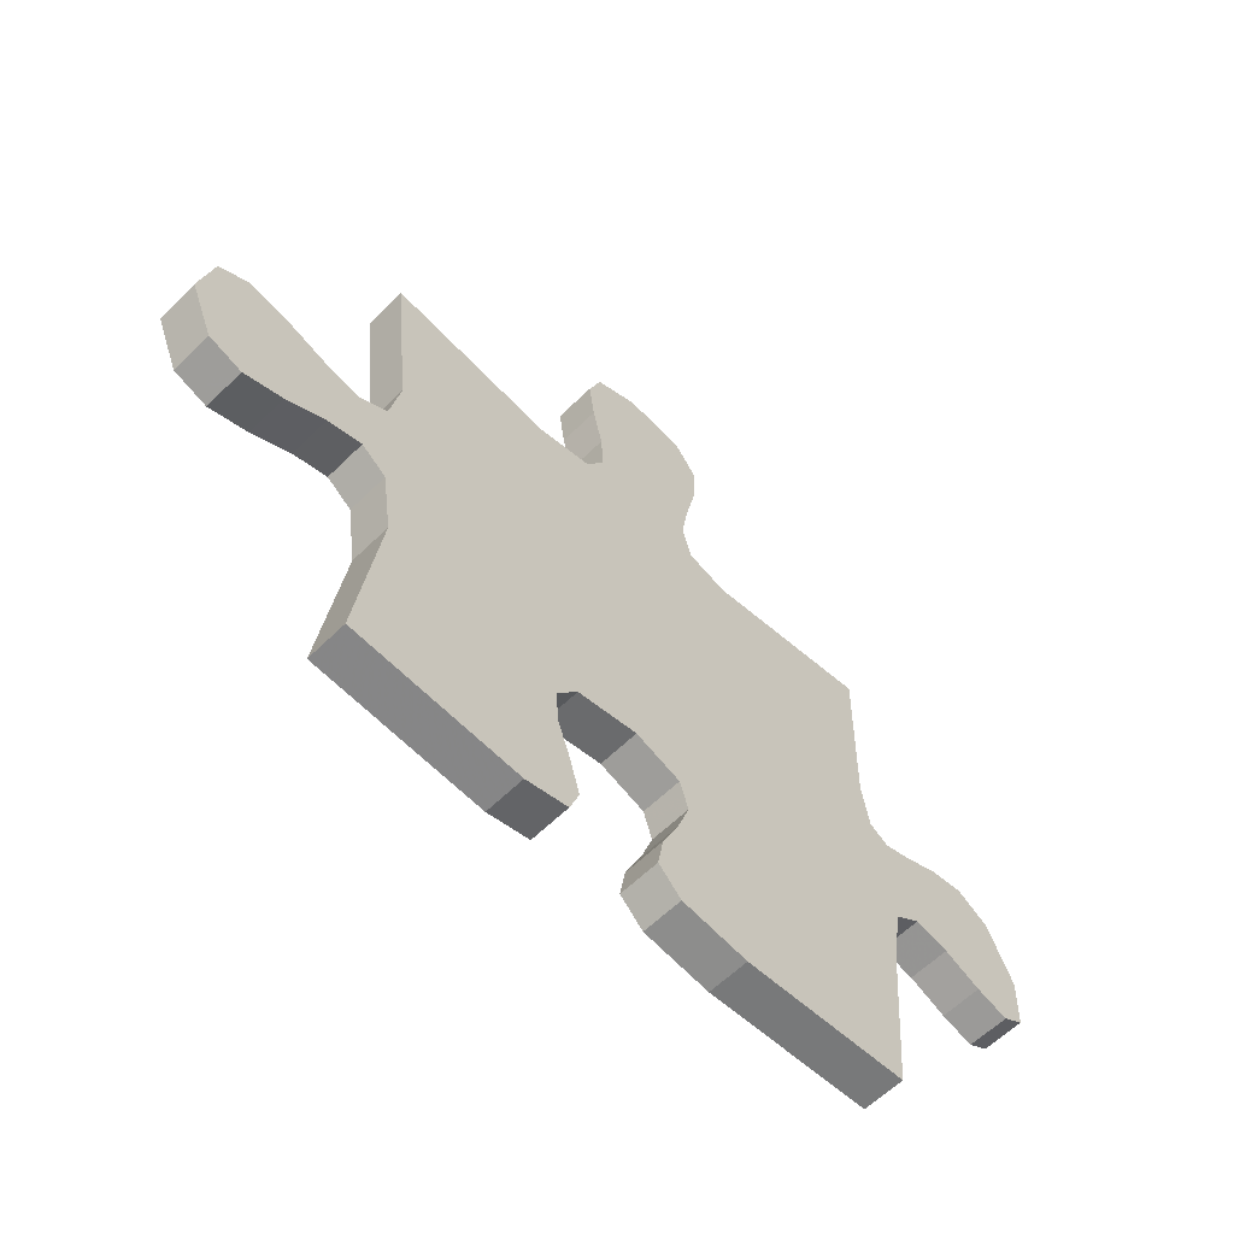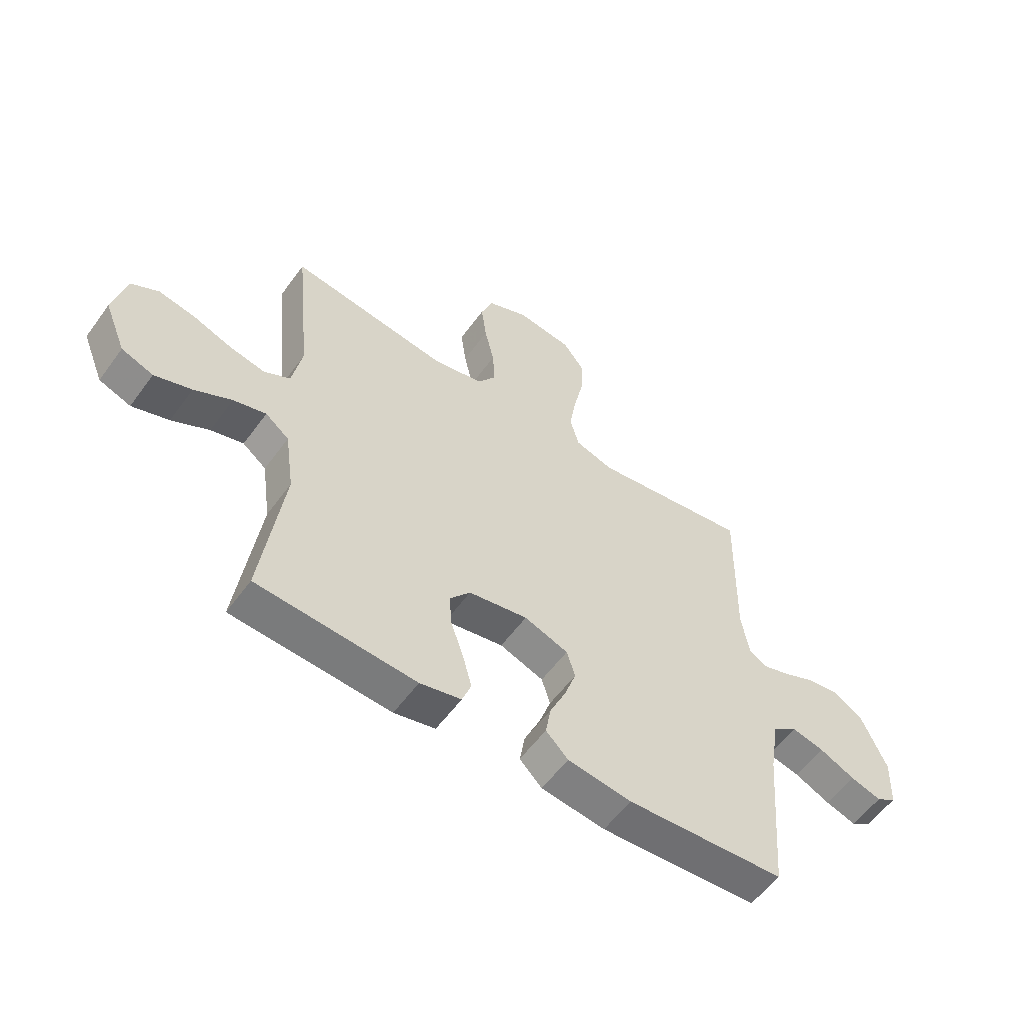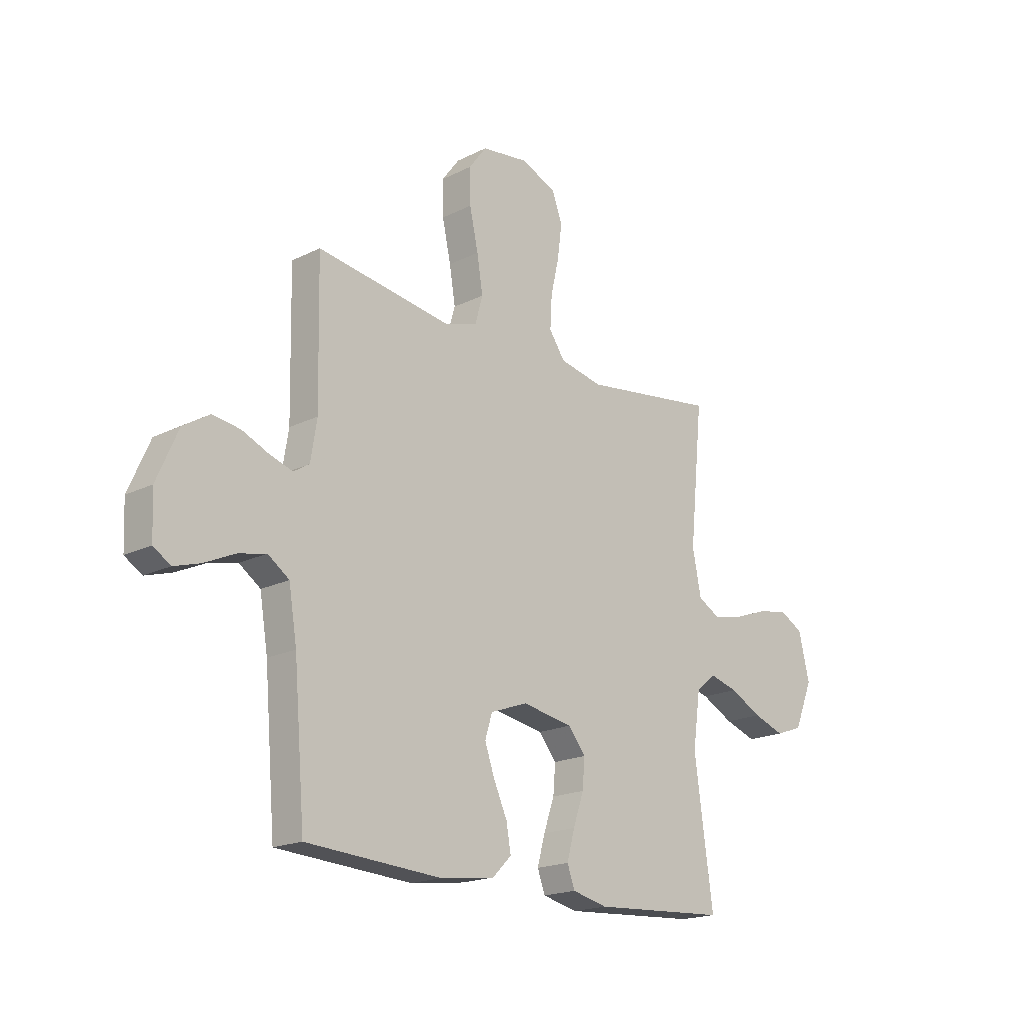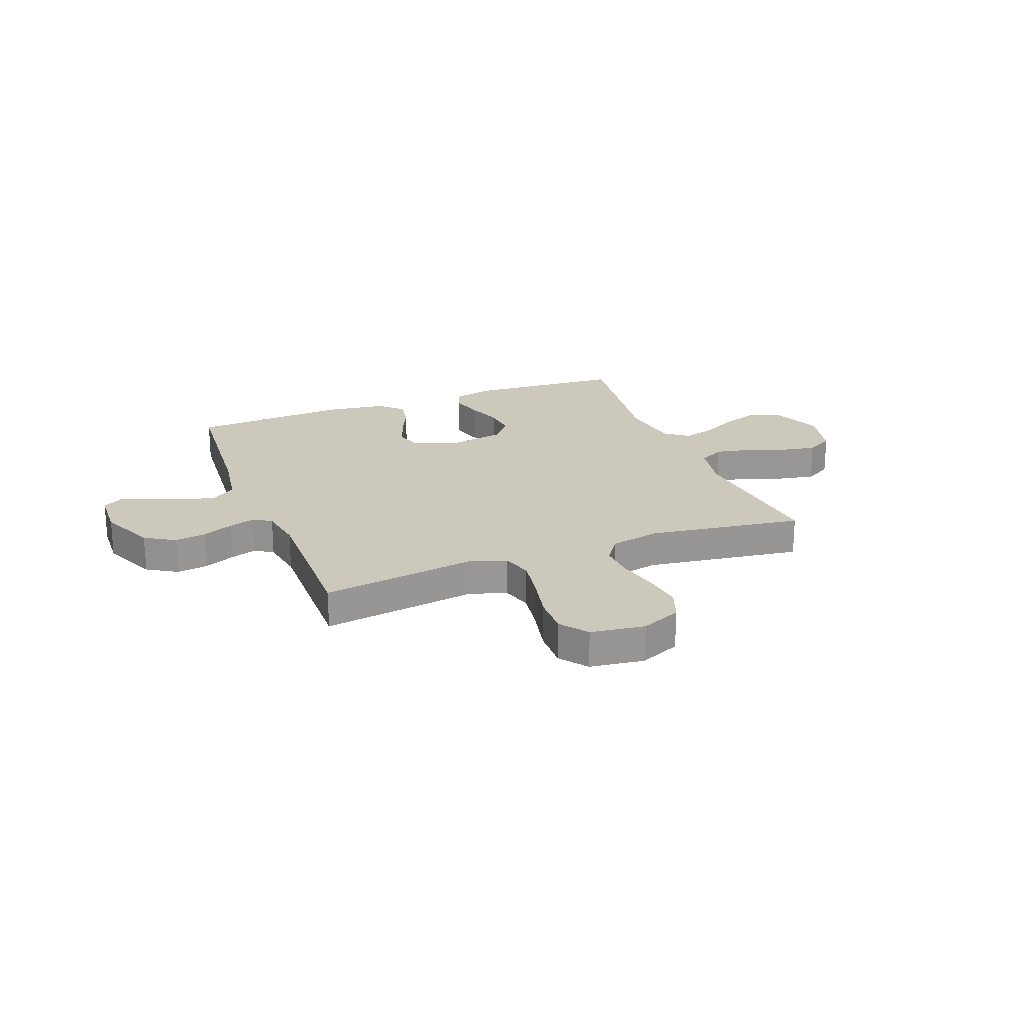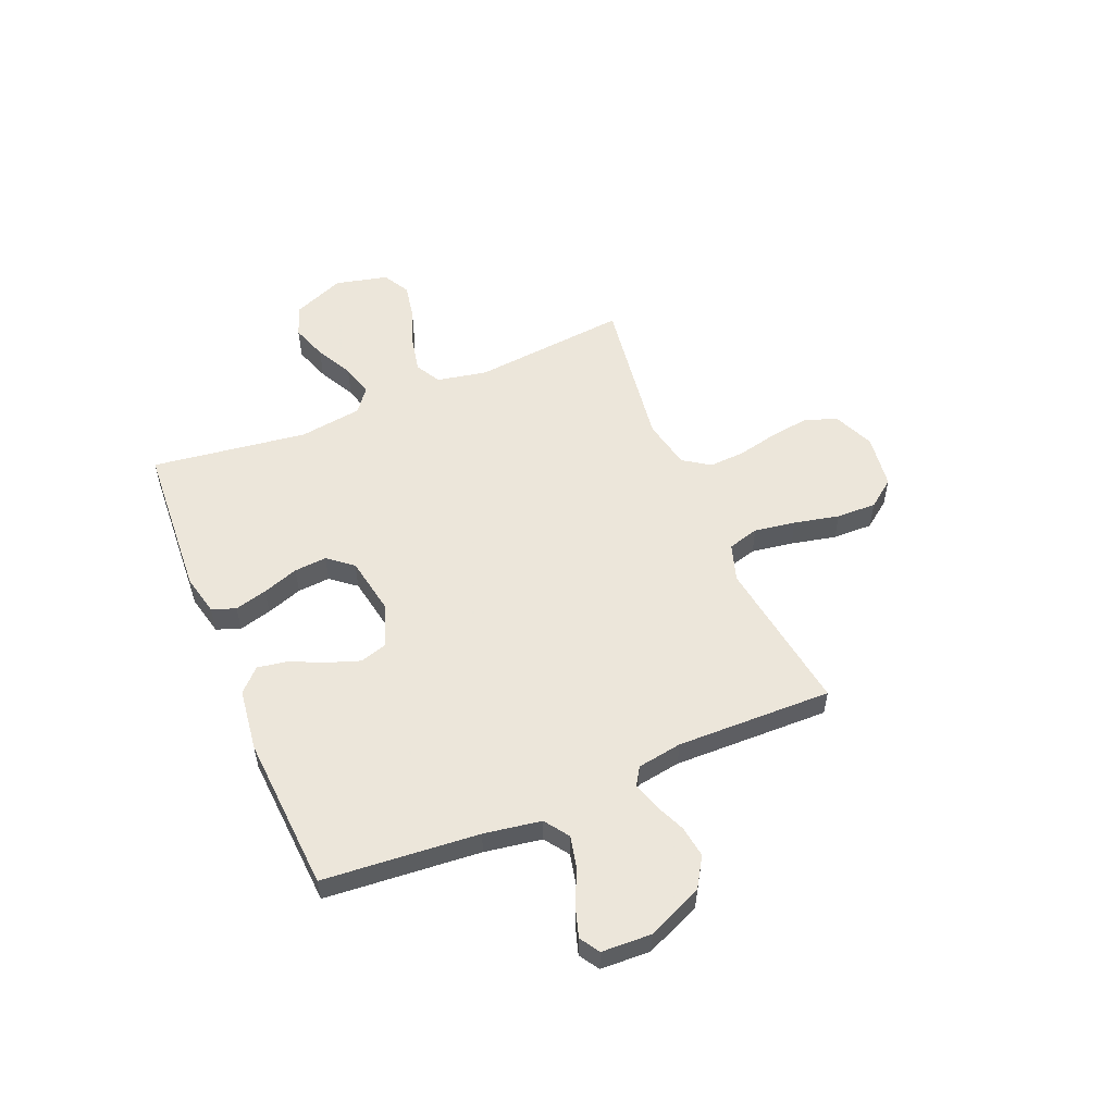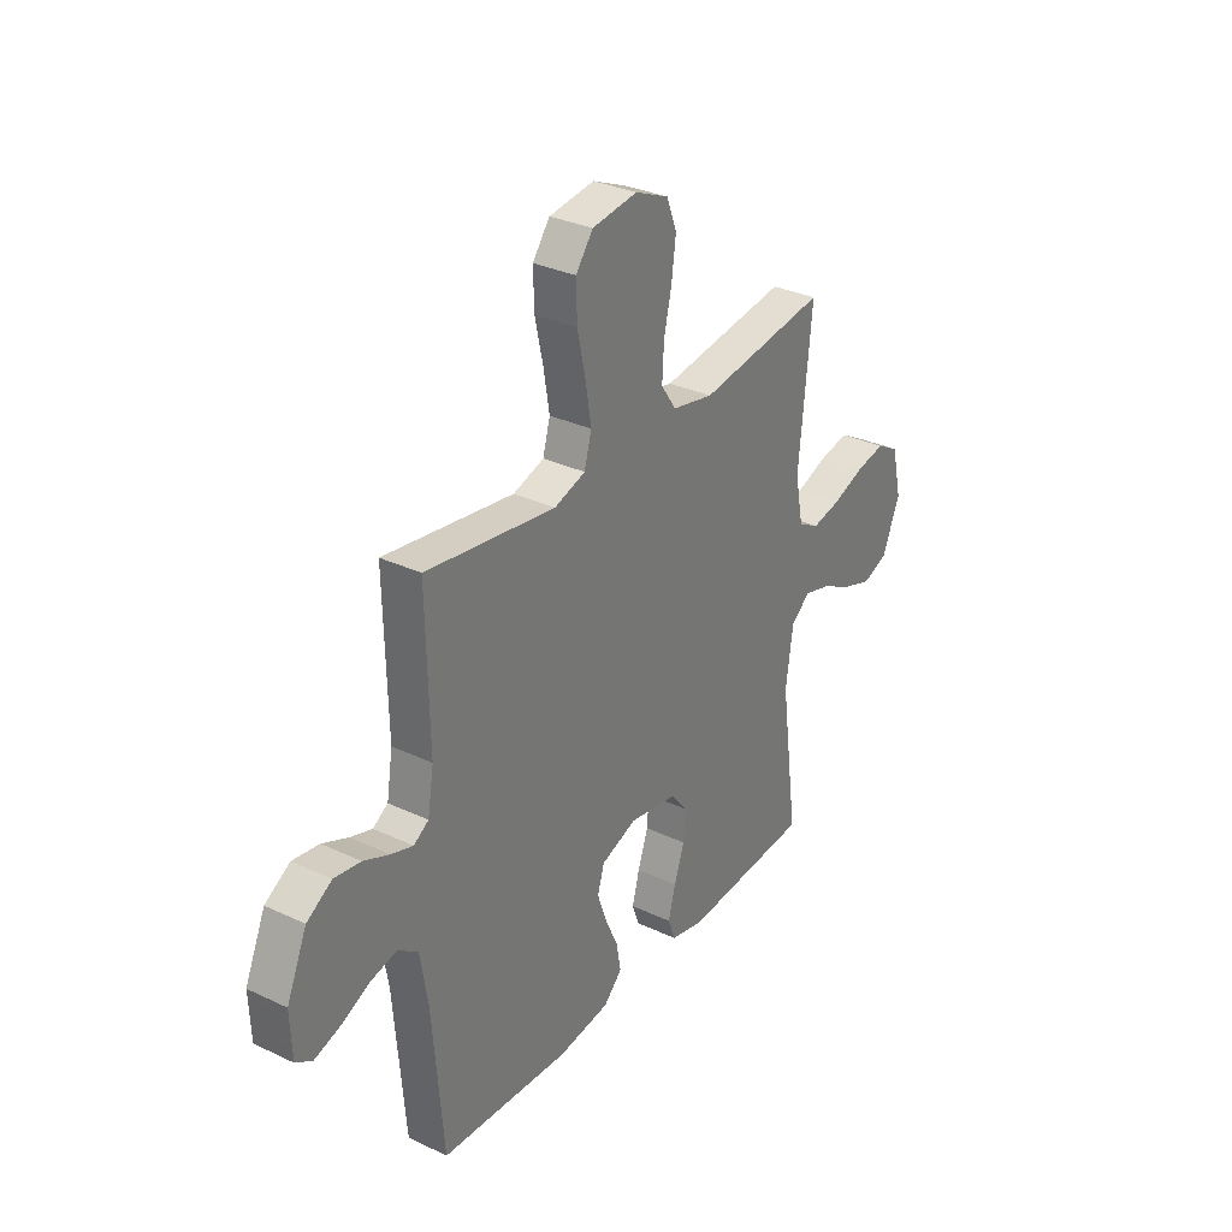
<metadata>
{"format":"obj","ext":"obj","renderer":"f3d","projection":"perspective","resolution":1024,"background":"white","views":[{"elev":-60.0,"azim":135.2,"up":"+Z"},{"elev":-56.6,"azim":144.4,"up":"+Z"},{"elev":-18.7,"azim":-46.4,"up":"+Z"},{"elev":22.1,"azim":-21.1,"up":"+Y"},{"elev":54.6,"azim":-112.7,"up":"+Y"},{"elev":31.6,"azim":-56.3,"up":"+Z"}]}
</metadata>
<code>
v -0.5 0.07 -0.5
v -0.525 0.07 -0.2
v -0.543 0.07 -0.09
v -0.59 0.07 -0.057
v -0.652 0.07 -0.071
v -0.719 0.07 -0.102
v -0.777 0.07 -0.12
v -0.815 0.07 -0.096
v -0.819 0.07 0
v -0.772 0.07 0.107
v -0.714 0.07 0.143
v -0.653 0.07 0.134
v -0.593 0.07 0.108
v -0.543 0.07 0.092
v -0.508 0.07 0.114
v -0.494 0.07 0.2
v -0.5 0.07 0.5
v -0.2 0.07 0.456
v -0.128 0.07 0.479
v -0.111 0.07 0.539
v -0.124 0.07 0.619
v -0.143 0.07 0.706
v -0.145 0.07 0.783
v -0.105 0.07 0.836
v 0 0.07 0.85
v 0.078 0.07 0.816
v 0.101 0.07 0.755
v 0.091 0.07 0.679
v 0.073 0.07 0.6
v 0.069 0.07 0.529
v 0.104 0.07 0.478
v 0.2 0.07 0.458
v 0.5 0.07 0.5
v 0.47 0.07 0.2
v 0.489 0.07 0.103
v 0.538 0.07 0.076
v 0.606 0.07 0.09
v 0.68 0.07 0.117
v 0.749 0.07 0.13
v 0.801 0.07 0.101
v 0.825 0.07 0
v 0.784 0.07 -0.1
v 0.724 0.07 -0.122
v 0.654 0.07 -0.098
v 0.583 0.07 -0.061
v 0.521 0.07 -0.044
v 0.476 0.07 -0.079
v 0.459 0.07 -0.2
v 0.5 0.07 -0.5
v 0.2 0.07 -0.519
v 0.122 0.07 -0.501
v 0.105 0.07 -0.455
v 0.122 0.07 -0.392
v 0.146 0.07 -0.323
v 0.151 0.07 -0.26
v 0.112 0.07 -0.212
v 0 0.07 -0.192
v -0.083 0.07 -0.222
v -0.099 0.07 -0.274
v -0.077 0.07 -0.337
v -0.047 0.07 -0.403
v -0.037 0.07 -0.461
v -0.079 0.07 -0.503
v -0.2 0.07 -0.519
v -0.5 0 -0.5
v -0.525 0 -0.2
v -0.543 0 -0.09
v -0.59 0 -0.057
v -0.652 0 -0.071
v -0.719 0 -0.102
v -0.777 0 -0.12
v -0.815 0 -0.096
v -0.819 0 0
v -0.772 0 0.107
v -0.714 0 0.143
v -0.653 0 0.134
v -0.593 0 0.108
v -0.543 0 0.092
v -0.508 0 0.114
v -0.494 0 0.2
v -0.5 0 0.5
v -0.2 0 0.456
v -0.128 0 0.479
v -0.111 0 0.539
v -0.124 0 0.619
v -0.143 0 0.706
v -0.145 0 0.783
v -0.105 0 0.836
v 0 0 0.85
v 0.078 0 0.816
v 0.101 0 0.755
v 0.091 0 0.679
v 0.073 0 0.6
v 0.069 0 0.529
v 0.104 0 0.478
v 0.2 0 0.458
v 0.5 0 0.5
v 0.47 0 0.2
v 0.489 0 0.103
v 0.538 0 0.076
v 0.606 0 0.09
v 0.68 0 0.117
v 0.749 0 0.13
v 0.801 0 0.101
v 0.825 0 0
v 0.784 0 -0.1
v 0.724 0 -0.122
v 0.654 0 -0.098
v 0.583 0 -0.061
v 0.521 0 -0.044
v 0.476 0 -0.079
v 0.459 0 -0.2
v 0.5 0 -0.5
v 0.2 0 -0.519
v 0.122 0 -0.501
v 0.105 0 -0.455
v 0.122 0 -0.392
v 0.146 0 -0.323
v 0.151 0 -0.26
v 0.112 0 -0.212
v 0 0 -0.192
v -0.083 0 -0.222
v -0.099 0 -0.274
v -0.077 0 -0.337
v -0.047 0 -0.403
v -0.037 0 -0.461
v -0.079 0 -0.503
v -0.2 0 -0.519
f 64 1 2
f 63 64 2
f 62 63 2
f 61 62 2
f 60 61 2
f 59 60 2 3
f 58 59 3 4
f 57 58 4
f 56 57 4
f 52 53 54
f 51 52 54
f 50 51 54
f 49 50 54
f 48 49 54
f 47 48 54 55
f 46 47 55 56
f 43 44 45
f 42 43 45
f 41 42 45
f 40 41 45
f 39 40 45
f 38 39 45
f 37 38 45
f 36 37 45 46
f 46 56 4
f 36 46 4
f 35 36 4
f 32 33 34
f 34 35 4
f 32 34 4
f 31 32 4
f 27 28 29
f 26 27 29
f 25 26 29
f 24 25 29
f 23 24 29
f 22 23 29
f 21 22 29
f 20 21 29 30
f 19 20 30 31
f 16 17 18
f 18 19 31
f 16 18 31
f 15 16 31
f 11 12 13
f 10 11 13
f 9 10 13
f 8 9 13
f 7 8 13
f 6 7 13
f 5 6 13
f 5 13 14
f 14 15 31
f 5 14 31
f 4 5 31
f 66 65 128
f 66 128 127
f 66 127 126
f 66 126 125
f 66 125 124
f 67 66 124 123
f 68 67 123 122
f 68 122 121
f 68 121 120
f 118 117 116
f 118 116 115
f 118 115 114
f 118 114 113
f 118 113 112
f 119 118 112 111
f 120 119 111 110
f 109 108 107
f 109 107 106
f 109 106 105
f 109 105 104
f 109 104 103
f 109 103 102
f 109 102 101
f 110 109 101 100
f 68 120 110
f 68 110 100
f 68 100 99
f 98 97 96
f 68 99 98
f 68 98 96
f 68 96 95
f 93 92 91
f 93 91 90
f 93 90 89
f 93 89 88
f 93 88 87
f 93 87 86
f 93 86 85
f 94 93 85 84
f 95 94 84 83
f 82 81 80
f 95 83 82
f 95 82 80
f 95 80 79
f 77 76 75
f 77 75 74
f 77 74 73
f 77 73 72
f 77 72 71
f 77 71 70
f 77 70 69
f 78 77 69
f 95 79 78
f 95 78 69
f 95 69 68
f 1 65 66 2
f 2 66 67 3
f 3 67 68 4
f 4 68 69 5
f 5 69 70 6
f 6 70 71 7
f 7 71 72 8
f 8 72 73 9
f 9 73 74 10
f 10 74 75 11
f 11 75 76 12
f 12 76 77 13
f 13 77 78 14
f 14 78 79 15
f 15 79 80 16
f 16 80 81 17
f 17 81 82 18
f 18 82 83 19
f 19 83 84 20
f 20 84 85 21
f 21 85 86 22
f 22 86 87 23
f 23 87 88 24
f 24 88 89 25
f 25 89 90 26
f 26 90 91 27
f 27 91 92 28
f 28 92 93 29
f 29 93 94 30
f 30 94 95 31
f 31 95 96 32
f 32 96 97 33
f 33 97 98 34
f 34 98 99 35
f 35 99 100 36
f 36 100 101 37
f 37 101 102 38
f 38 102 103 39
f 39 103 104 40
f 40 104 105 41
f 41 105 106 42
f 42 106 107 43
f 43 107 108 44
f 44 108 109 45
f 45 109 110 46
f 46 110 111 47
f 47 111 112 48
f 48 112 113 49
f 49 113 114 50
f 50 114 115 51
f 51 115 116 52
f 52 116 117 53
f 53 117 118 54
f 54 118 119 55
f 55 119 120 56
f 56 120 121 57
f 57 121 122 58
f 58 122 123 59
f 59 123 124 60
f 60 124 125 61
f 61 125 126 62
f 62 126 127 63
f 63 127 128 64
f 64 128 65 1

</code>
